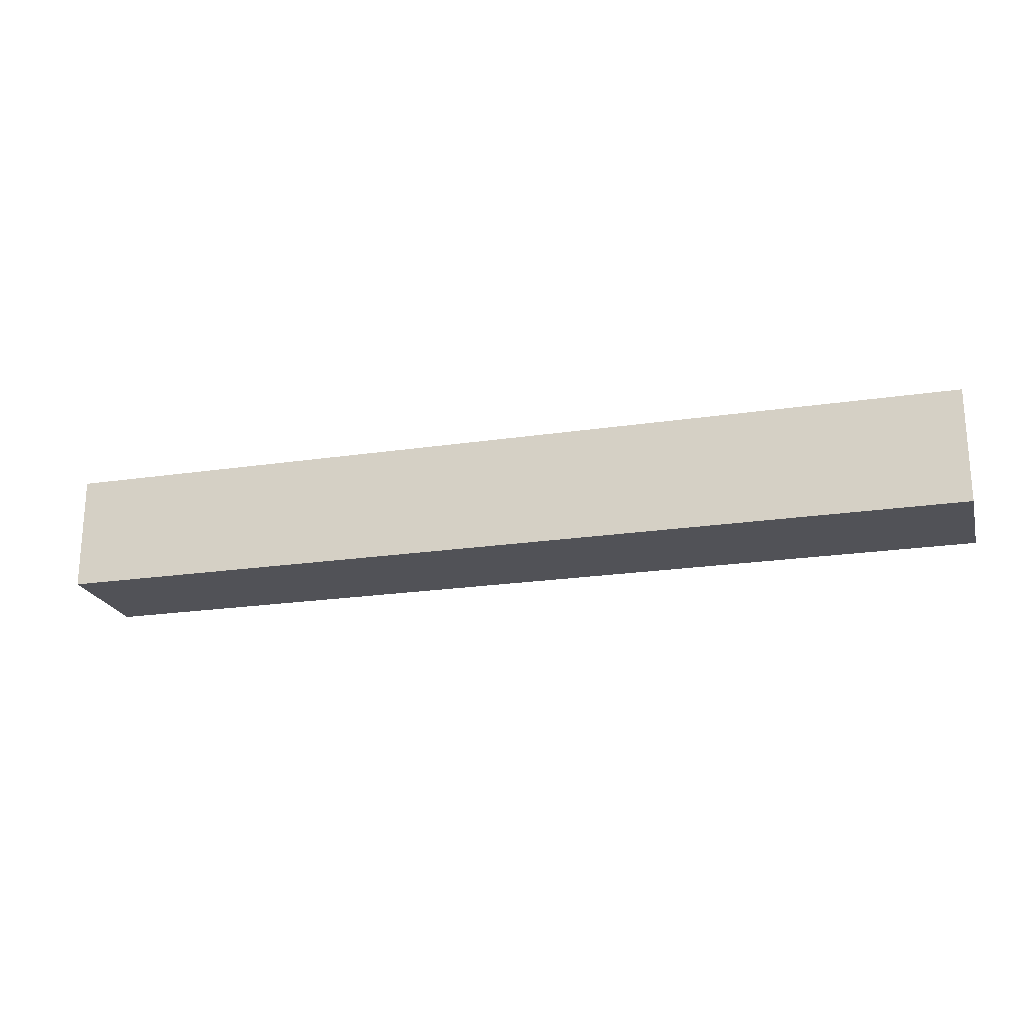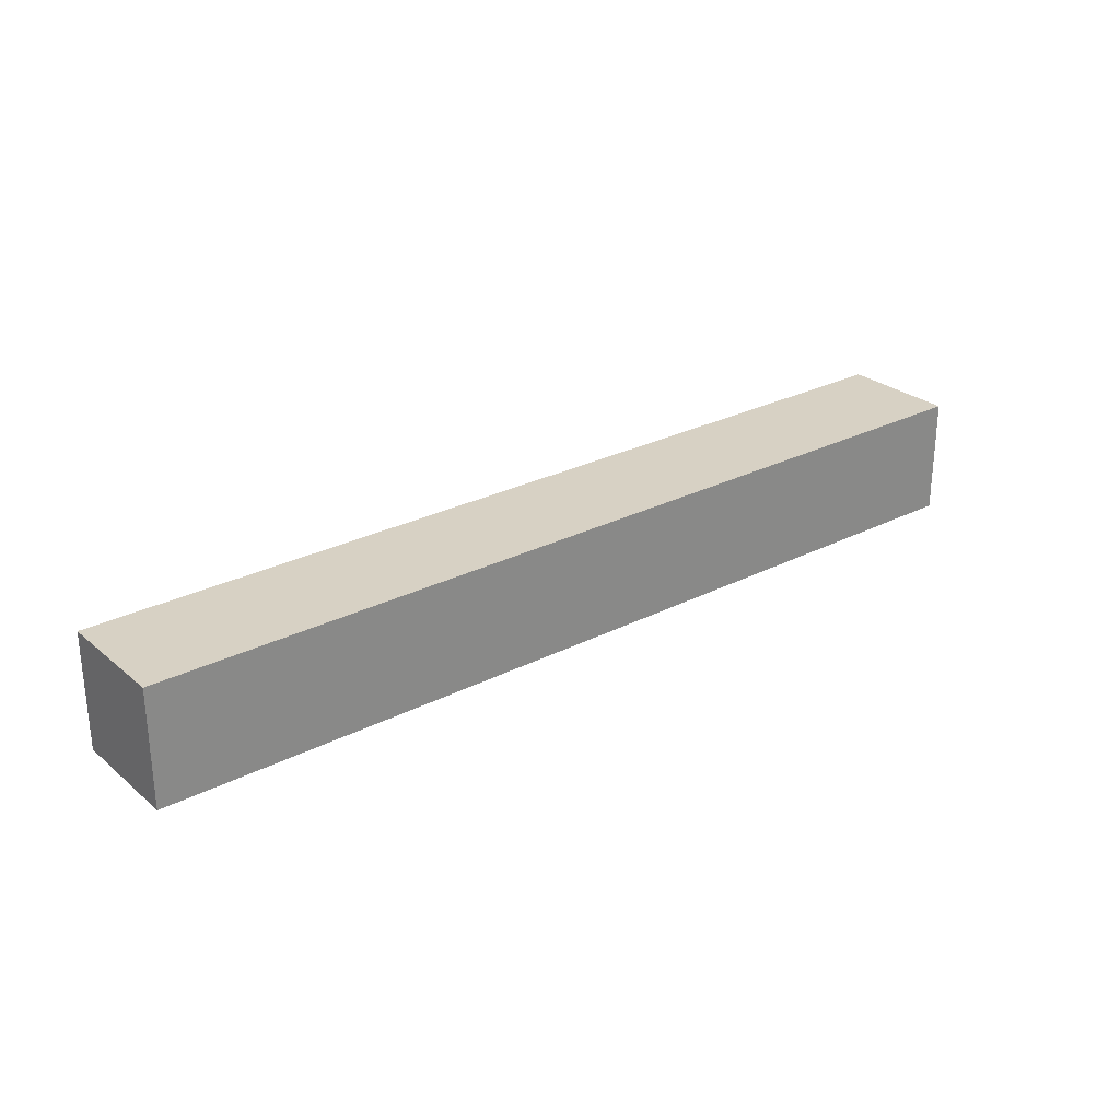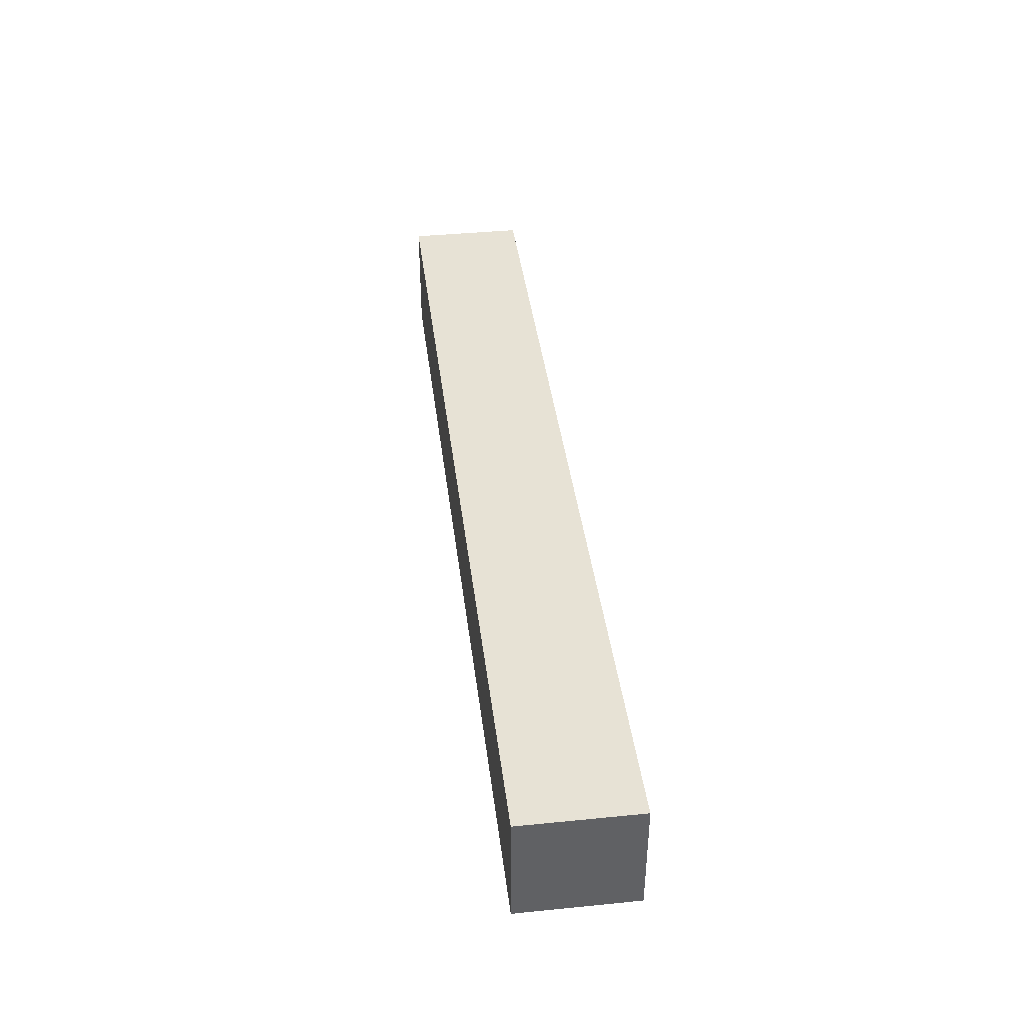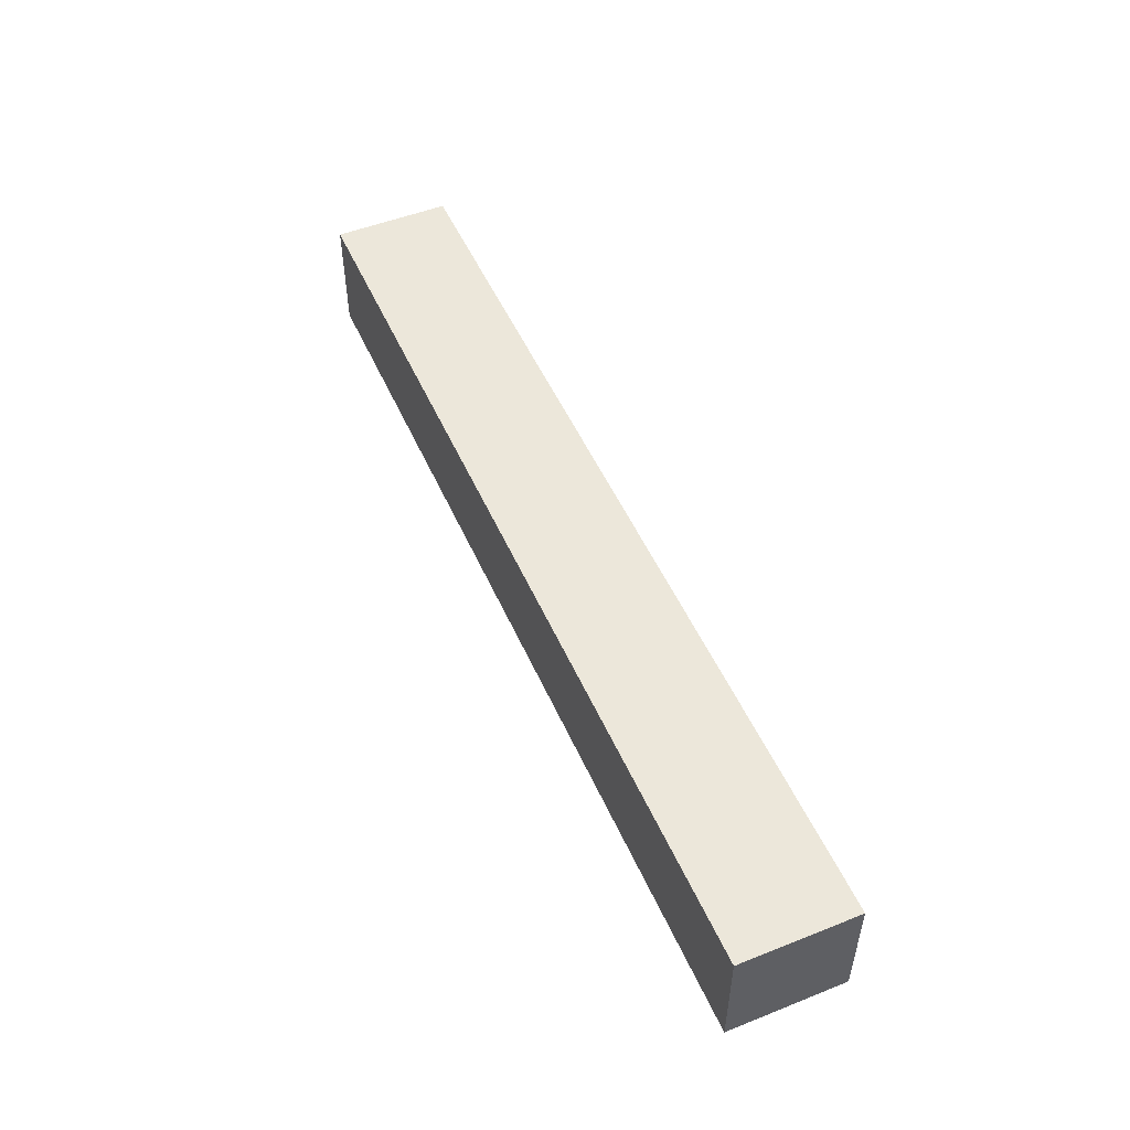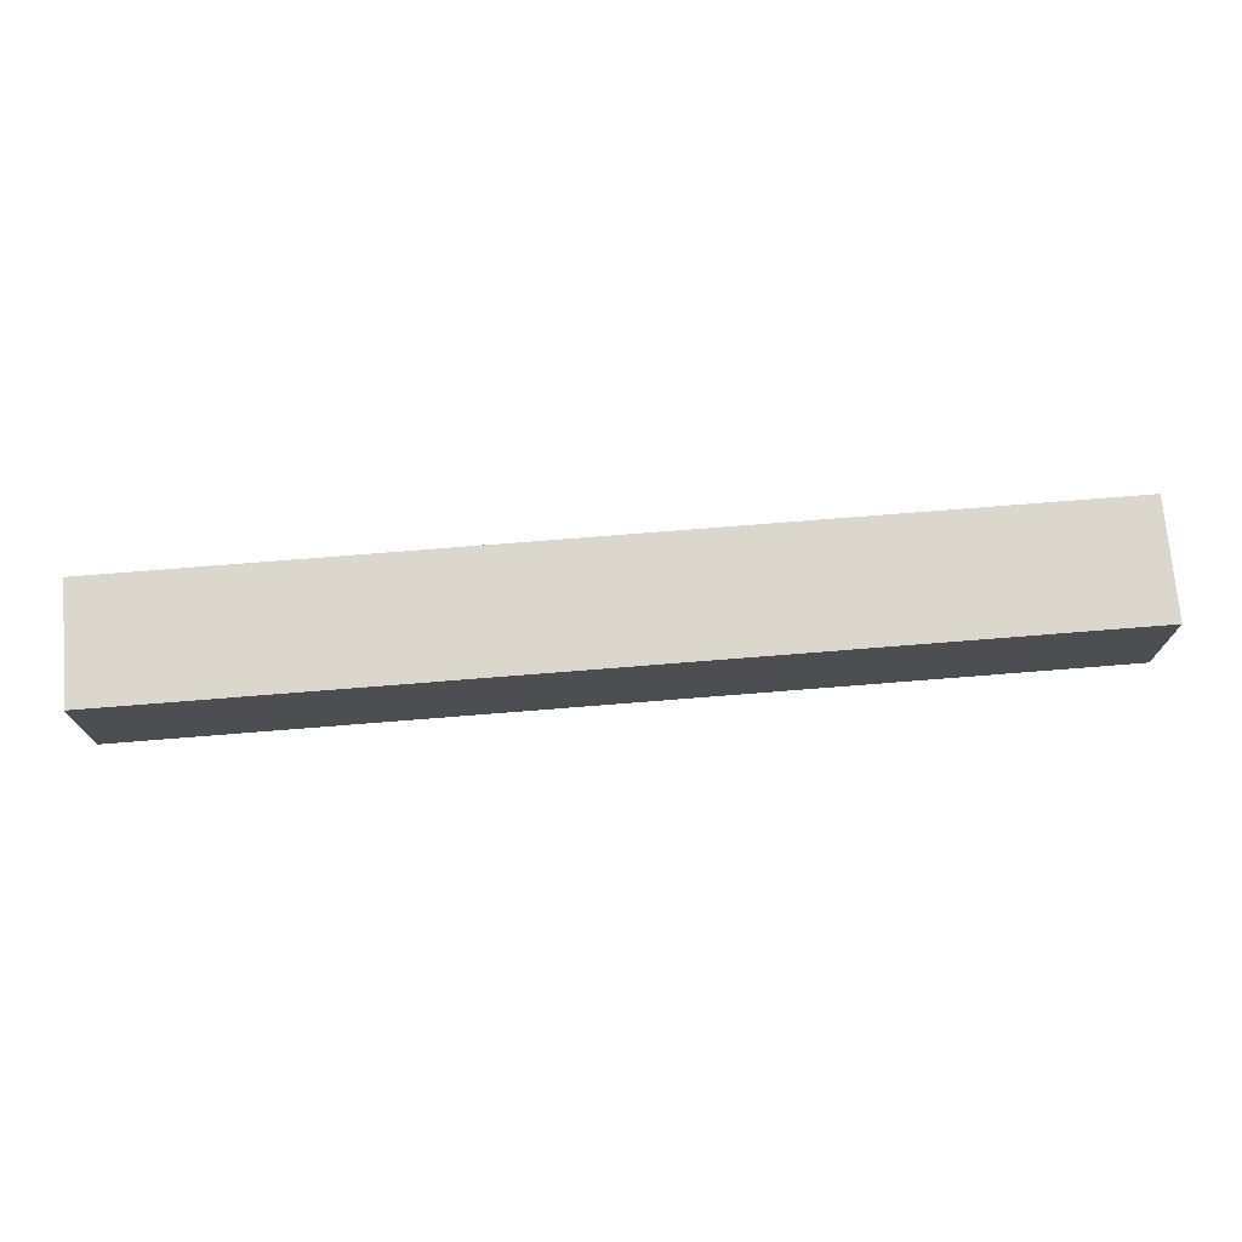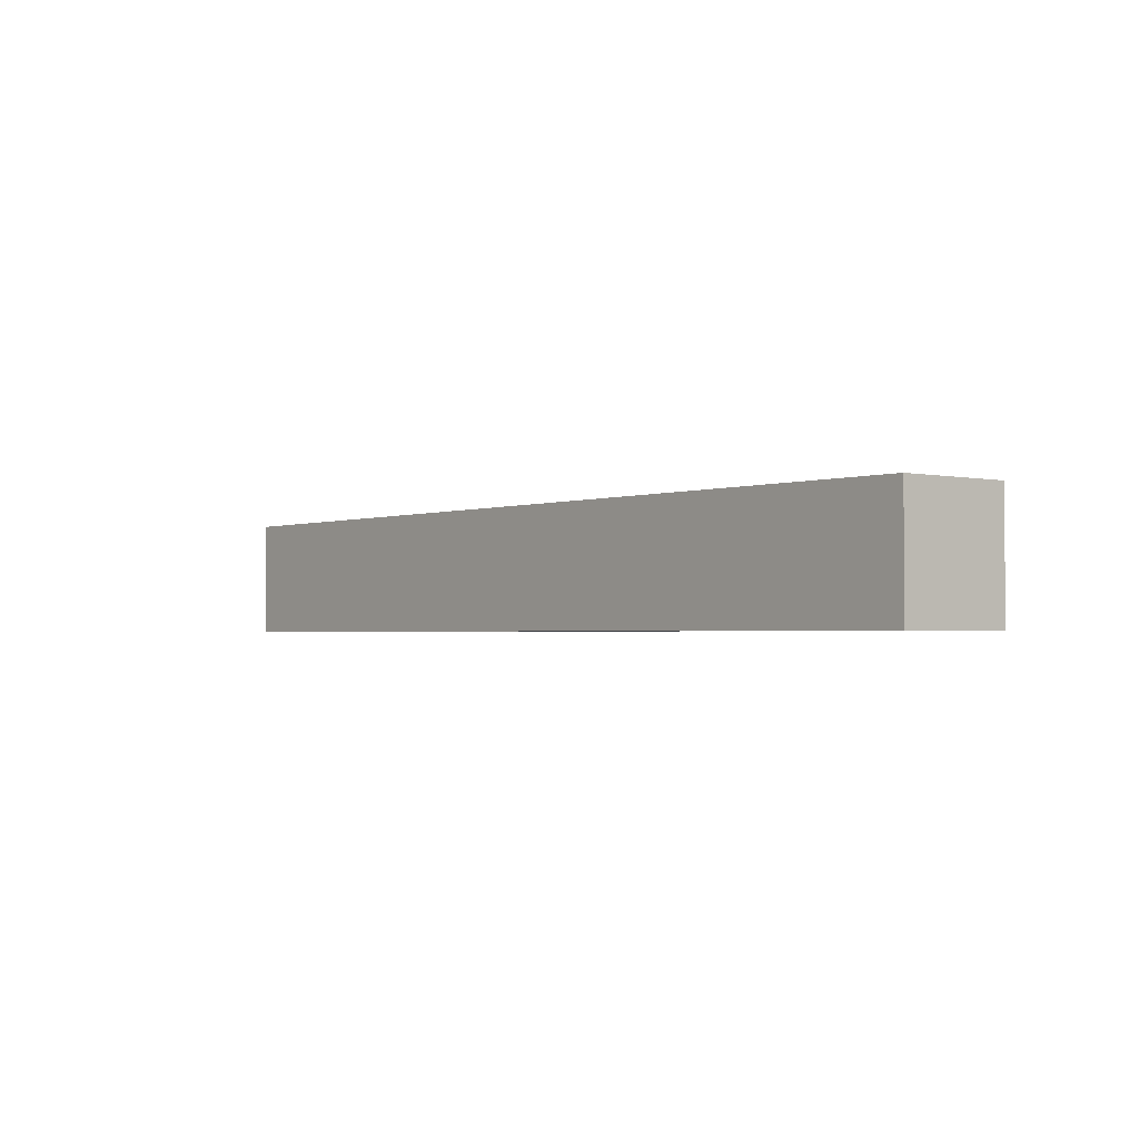
<metadata>
{"format":"obj","ext":"obj","renderer":"f3d","projection":"perspective","resolution":1024,"background":"white","views":[{"elev":-21.5,"azim":14.9,"up":"+Y"},{"elev":27.1,"azim":141.6,"up":"+Y"},{"elev":40.2,"azim":83.0,"up":"+Z"},{"elev":50.8,"azim":66.6,"up":"+Y"},{"elev":72.8,"azim":175.4,"up":"+Z"},{"elev":-1.9,"azim":-128.8,"up":"+Z"}]}
</metadata>
<code>
v 0.5 0.0625 0.0625
v -0.5 0.0625 0.0625
v -0.5 -0.0625 0.0625
v 0.5 -0.0625 0.0625
v -0.5 0.0625 -0.0625
v 0.5 0.0625 -0.0625
v 0.5 -0.0625 -0.0625
v -0.5 -0.0625 -0.0625
v 0.5 0.0625 -0.0625
v 0.5 0.0625 0.0625
v 0.5 -0.0625 0.0625
v 0.5 -0.0625 -0.0625
v 0.5 -0.0625 0.0625
v -0.5 -0.0625 0.0625
v -0.5 -0.0625 -0.0625
v 0.5 -0.0625 -0.0625
v -0.5 0.0625 0.0625
v -0.5 0.0625 -0.0625
v -0.5 -0.0625 -0.0625
v -0.5 -0.0625 0.0625
v 0.5 0.0625 -0.0625
v -0.5 0.0625 -0.0625
v -0.5 0.0625 0.0625
v 0.5 0.0625 0.0625
f 1 3 4
f 1 2 3
f 5 7 8
f 5 6 7
f 9 11 12
f 9 10 11
f 13 15 16
f 13 14 15
f 17 19 20
f 17 18 19
f 21 23 24
f 21 22 23

</code>
